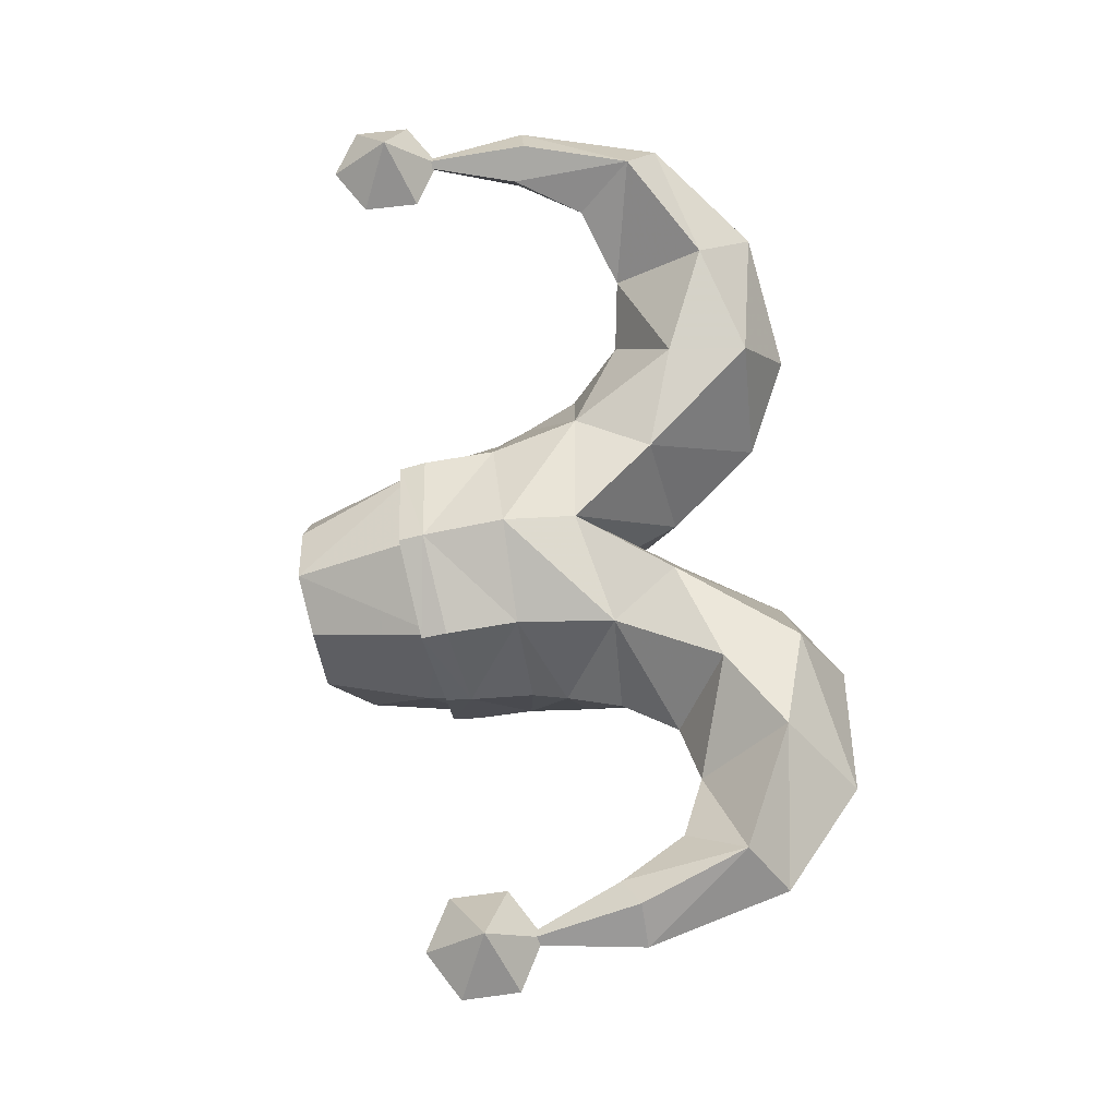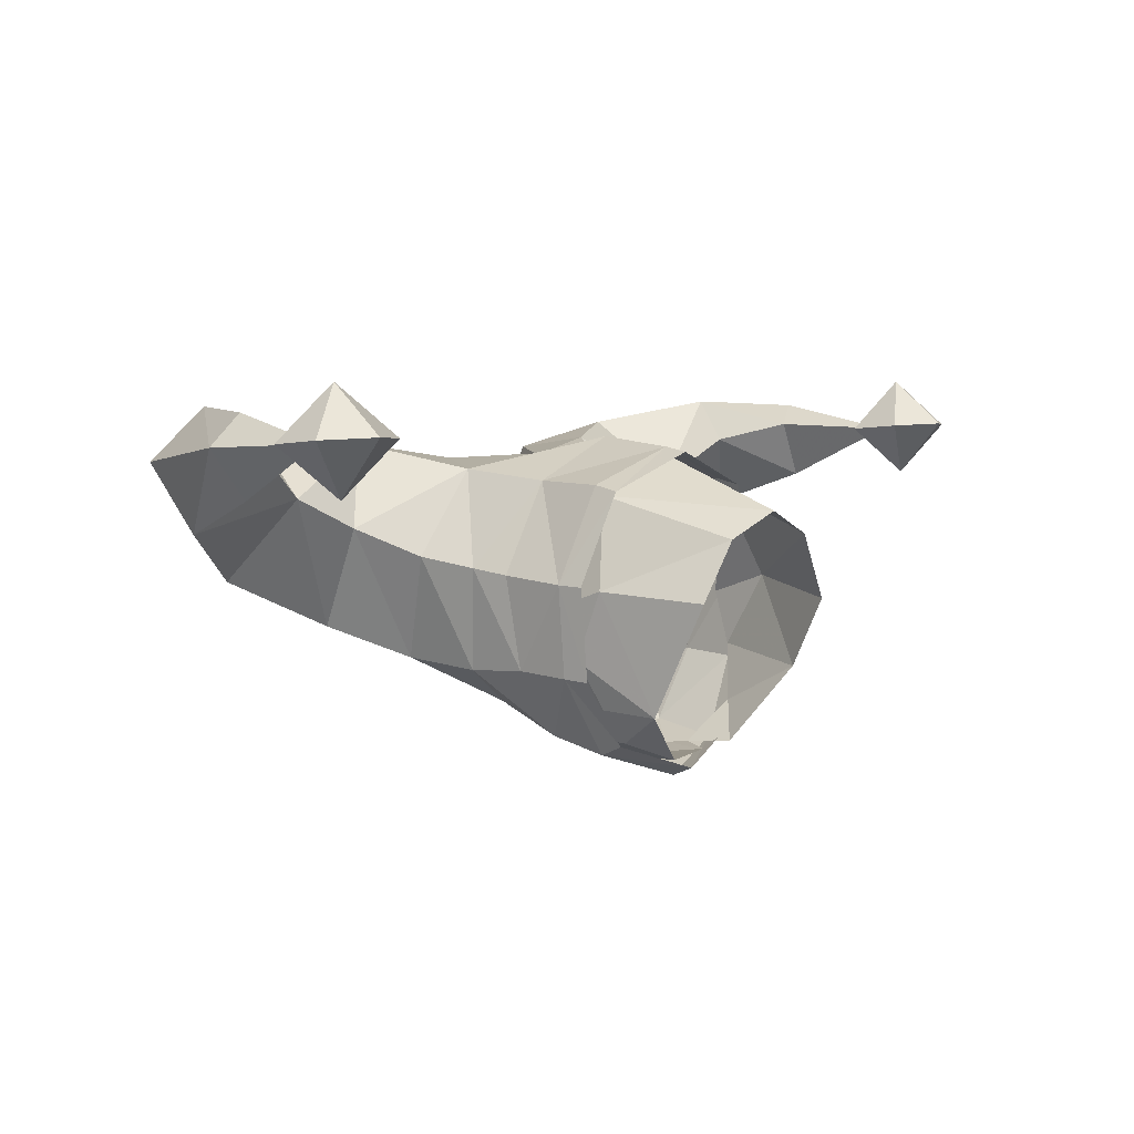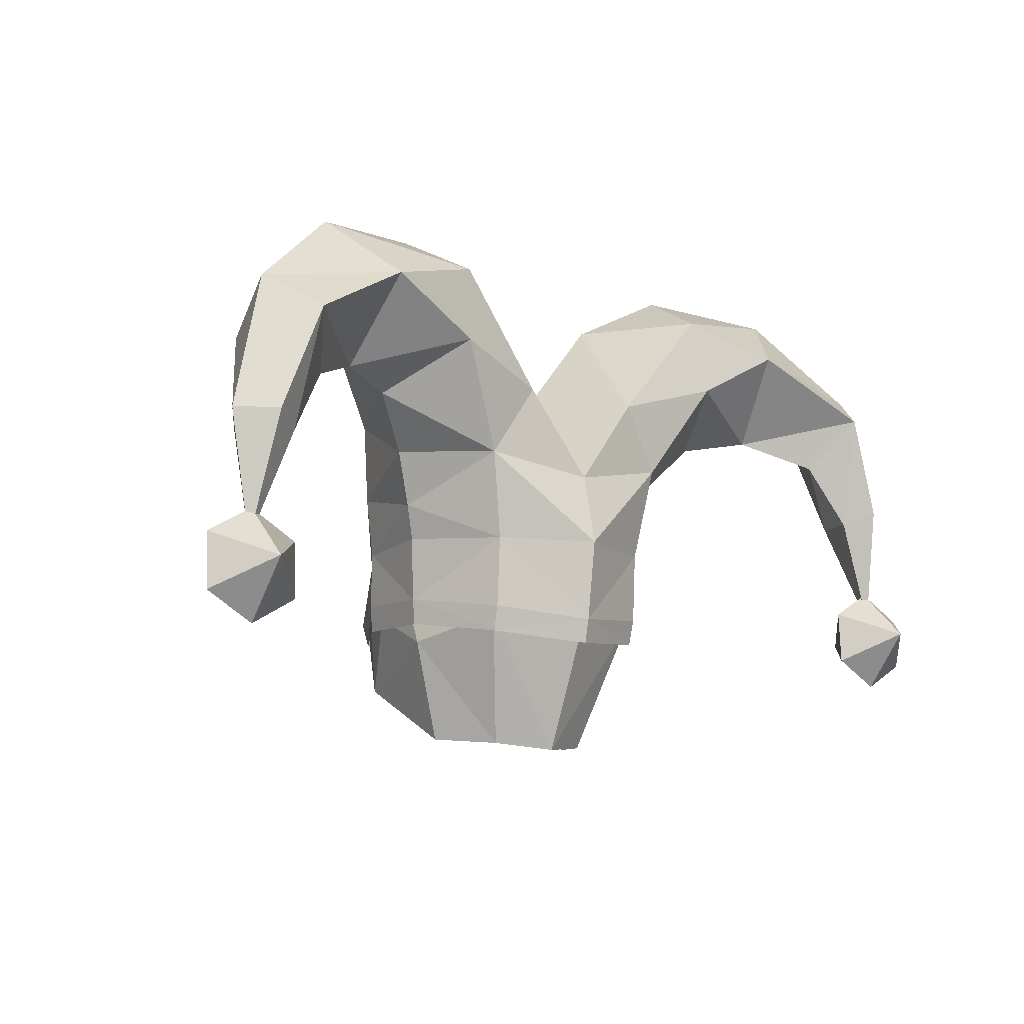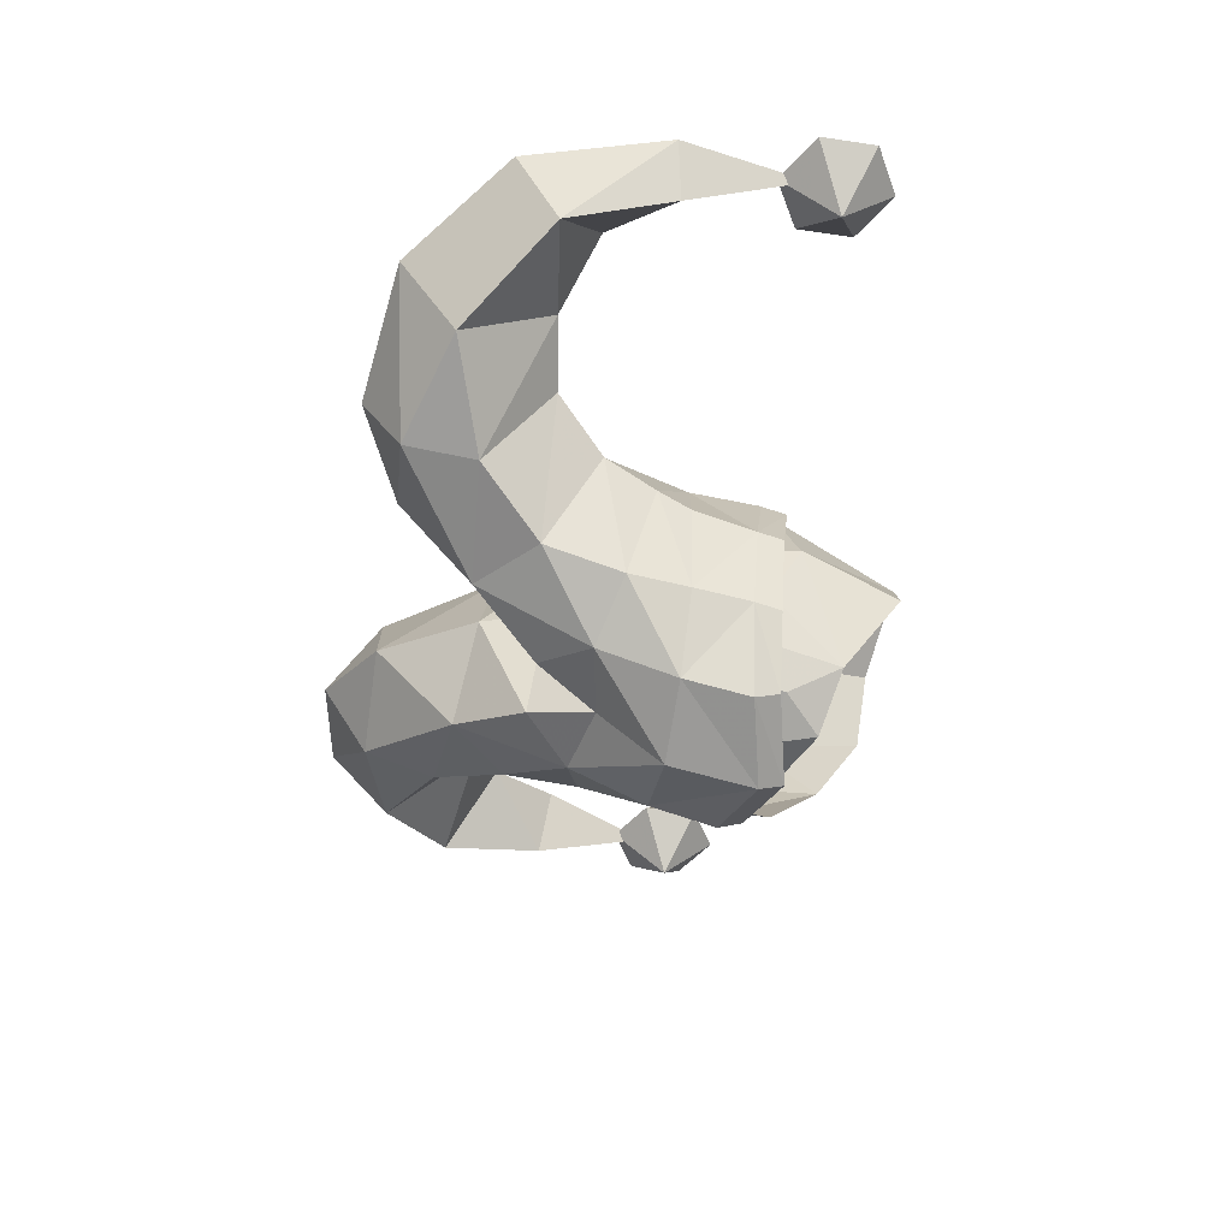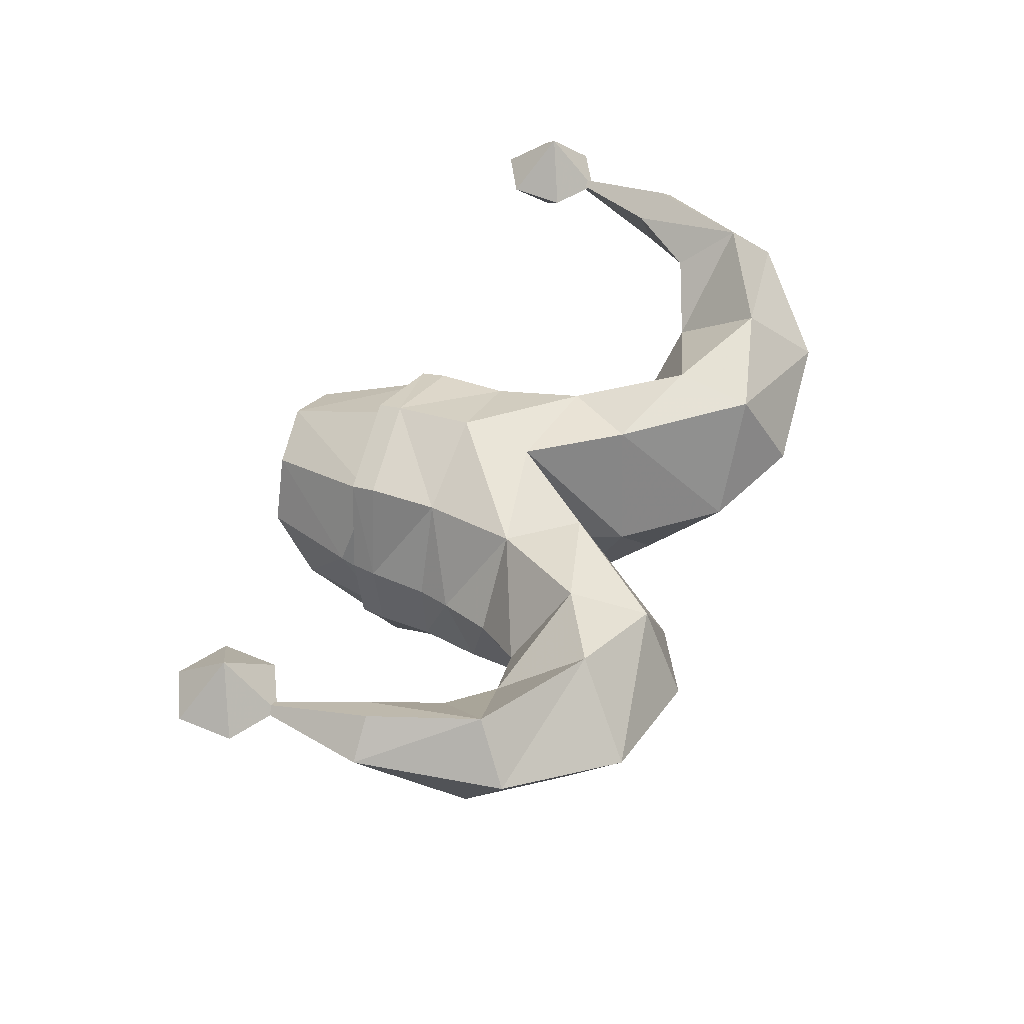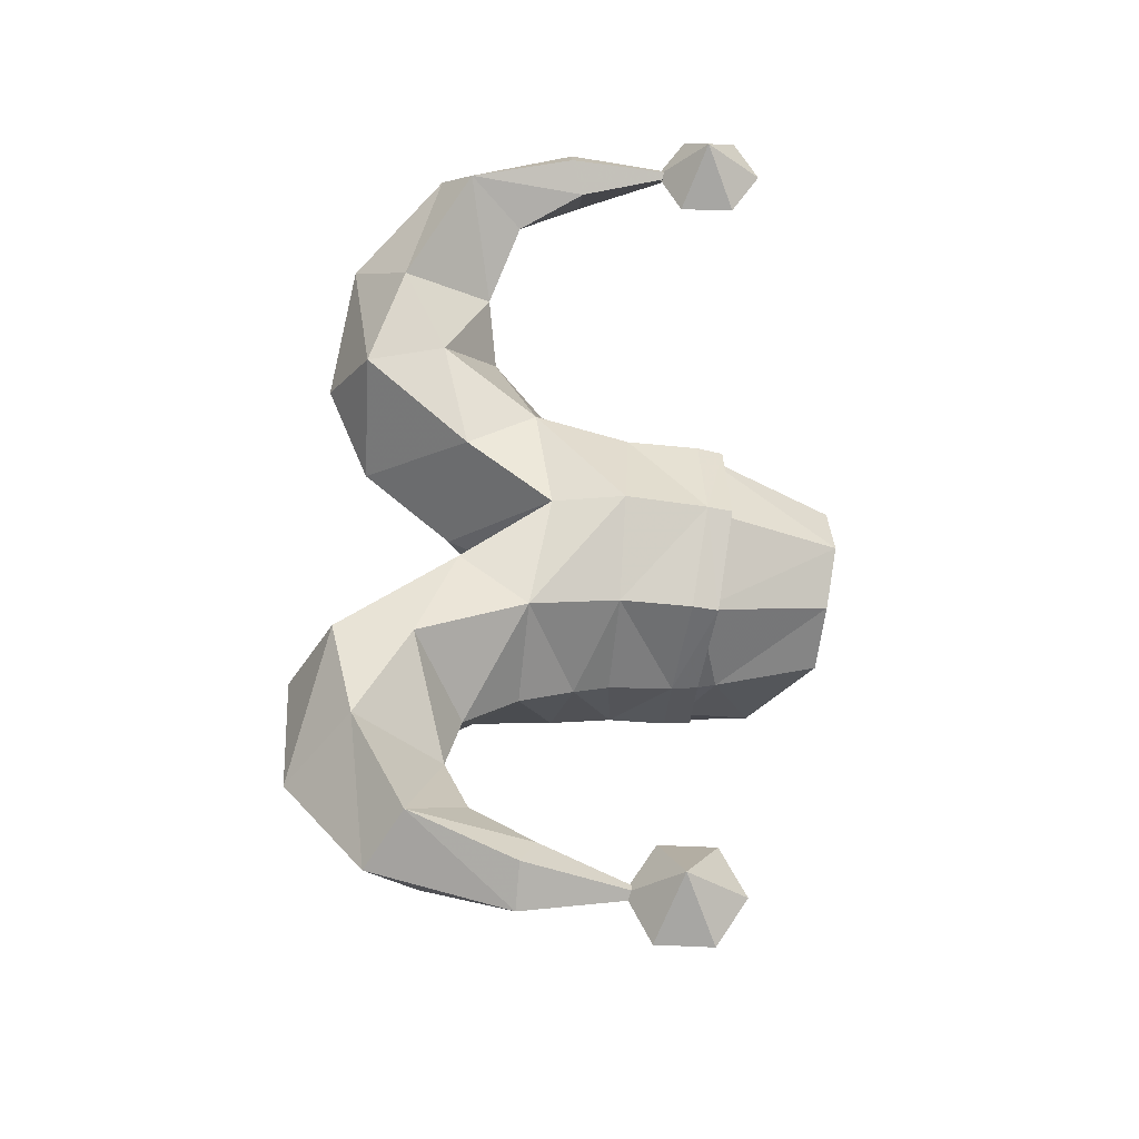
<metadata>
{"format":"obj","ext":"obj","renderer":"f3d","projection":"perspective","resolution":1024,"background":"white","views":[{"elev":70.7,"azim":-97.0,"up":"+Y"},{"elev":1.0,"azim":134.1,"up":"+Y"},{"elev":-12.9,"azim":138.8,"up":"+Z"},{"elev":-52.9,"azim":81.0,"up":"+Y"},{"elev":53.6,"azim":-66.0,"up":"+Y"},{"elev":55.2,"azim":94.2,"up":"+Y"}]}
</metadata>
<code>
g common_hair_female_3005
v 0.8454 0.3794 86.98
v 0.8559 -2.651 85.6
v 2.394 -1.822 87.41
v 7.794 2.327 86.15
v 8.274 0.1022 88.59
v 5.567 -1.159 87.64
v 6.07 1.546 85.89
v 11.37 2.201 83.71
v 10.88 1.381 86.52
v 9.581 3.462 85.32
v 10.61 3.825 83.53
v 2.737 0.6921 89.45
v 8.69 2.28 90.13
v 11.37 3.263 87.71
v 12.3 3.497 83.92
v 11.7 3.517 80.54
v -0.02878 -3.191 83.97
v 0.1678 0.2937 85.31
v 3.998 -2.013 85.93
v 5.335 -0.5773 89.56
v 2.008 -3.239 84.33
v 5.116 1.339 90.63
v 3.309 3.184 84.36
v 0.304 4.093 82.02
v 0.3164 3.696 83.98
v 4.284 0.4884 83.12
v 2.797 2.833 82
v 4.699 3.703 89.31
v 7.566 4.264 88.4
v 4.817 3.911 87.17
v 11.41 4.39 83.88
v 10.39 4.685 86.72
v 2.18 3.557 86.3
v 4.859 0.7888 84.54
v 3.652 -2.286 83.8
v -0.4425 0.4439 87
v -2.307 -1.583 87.36
v -0.8011 -2.568 85.63
v -7.185 3.077 86.39
v -5.557 2.129 86.08
v -4.999 -0.6231 87.61
v -7.867 0.915 88.71
v -10.83 3.313 84.07
v -9.924 4.853 83.87
v -8.876 4.387 85.62
v -10.34 2.444 86.87
v -2.212 0.94 89.53
v -7.95 3.114 90.4
v -10.6 4.364 88.07
v -11.62 4.695 84.31
v -11.13 4.661 80.92
v -0.02878 -3.191 83.97
v 0.1678 0.2937 85.31
v -3.848 -1.501 85.84
v -4.886 -0.05867 89.51
v -2.047 -3.035 84.4
v -4.474 1.82 90.79
v -2.696 3.479 84.66
v 0.3164 3.696 83.98
v 0.304 4.093 82.02
v -2.302 3.089 82.08
v -3.978 0.9023 83.25
v -3.867 4.132 89.45
v -6.414 4.964 88.63
v -4.248 4.365 87.32
v -9.624 5.688 87.05
v -10.65 5.495 84.24
v -1.474 3.737 86.44
v -4.473 1.256 84.7
v -3.605 -1.922 83.92
v 11.55 2.18 79.87
v 11.64 3.516 81.39
v 10.35 3.602 80.67
v 10.33 3.647 79.2
v 11.6 3.605 78.44
v 12.88 3.519 79.15
v 12.91 3.474 80.63
v 11.69 4.941 79.95
v -11.14 3.317 80.25
v -9.783 4.611 81
v -11.05 4.653 81.76
v -9.805 4.656 79.53
v -11.09 4.742 78.81
v -12.36 4.784 79.57
v -12.34 4.739 81.05
v -11 6.078 80.33
f 1 2 3
f 4 5 6
f 6 7 4
f 8 9 10
f 10 11 8
f 1 3 12
f 13 5 14
f 15 8 16
f 8 11 16
f 17 2 18
f 6 19 7
f 6 5 20
f 9 5 4
f 4 10 9
f 9 8 15
f 15 14 9
f 2 21 3
f 17 21 2
f 3 6 20
f 13 22 20
f 5 13 20
f 1 18 2
f 5 9 14
f 23 24 25
f 23 26 27
f 13 28 22
f 29 4 30
f 15 31 32
f 32 14 15
f 31 11 32
f 31 15 16
f 11 31 16
f 30 33 28
f 7 34 23
f 23 30 7
f 29 13 14
f 14 32 29
f 10 4 32
f 18 1 25
f 33 12 28
f 29 30 28
f 13 29 28
f 33 23 25
f 11 10 32
f 4 29 32
f 1 33 25
f 30 23 33
f 23 27 24
f 20 22 12
f 12 3 20
f 12 22 28
f 33 1 12
f 26 34 35
f 35 19 21
f 4 7 30
f 23 34 26
f 21 19 3
f 19 34 7
f 3 19 6
f 34 19 35
f 36 37 38
f 39 40 41
f 41 42 39
f 43 44 45
f 45 46 43
f 36 47 37
f 48 49 42
f 50 51 43
f 43 51 44
f 52 53 38
f 41 40 54
f 41 55 42
f 46 45 39
f 39 42 46
f 46 49 50
f 50 43 46
f 38 37 56
f 52 38 56
f 37 55 41
f 48 55 57
f 42 55 48
f 36 38 53
f 42 49 46
f 58 59 60
f 58 61 62
f 48 57 63
f 64 65 39
f 50 49 66
f 66 67 50
f 67 66 44
f 67 51 50
f 44 51 67
f 65 63 68
f 40 65 58
f 58 69 40
f 64 66 49
f 49 48 64
f 45 66 39
f 53 59 36
f 68 63 47
f 64 63 65
f 48 63 64
f 68 59 58
f 44 66 45
f 39 66 64
f 36 59 68
f 65 68 58
f 58 60 61
f 55 47 57
f 47 55 37
f 47 63 57
f 68 47 36
f 62 70 69
f 70 56 54
f 39 65 40
f 58 62 69
f 56 37 54
f 54 40 69
f 37 41 54
f 69 70 54
f 71 72 73
f 71 73 74
f 71 74 75
f 71 75 76
f 71 76 77
f 71 77 72
f 78 73 72
f 78 74 73
f 78 75 74
f 78 76 75
f 78 77 76
f 78 72 77
f 79 80 81
f 79 82 80
f 79 83 82
f 79 84 83
f 79 85 84
f 79 81 85
f 86 81 80
f 86 80 82
f 86 82 83
f 86 83 84
f 86 84 85
f 86 85 81
g common_hair_female_3005
v 2.072 -4.213 79.8
v 2.085 -4.476 80.46
v -0.1915 -4.901 79.29
v -0.1343 -4.733 82.26
v -0.1928 -5.141 79.95
v 2.073 -4.081 82.24
v 3.652 -2.286 83.8
v 2.008 -3.239 84.33
v 3.37 -2.398 80.62
v 3.725 0.07365 80.48
v 3.967 0.3071 82.19
v 3.454 -2.251 82.16
v 4.284 0.4884 83.12
v 3.257 -2.469 79.9
v 3.614 0.02056 79.78
v -0.02878 -3.191 83.97
v 2.76 2.685 80.07
v 2.797 2.833 82
v 0.2507 3.753 79.82
v 0.304 4.093 82.02
v 2.717 2.508 79.38
v 0.2318 3.594 79.16
v -2.357 -3.991 79.87
v -0.1915 -4.901 79.29
v -2.375 -4.252 80.53
v -0.1343 -4.733 82.26
v -2.265 -3.864 82.31
v -0.1928 -5.141 79.95
v -2.047 -3.035 84.4
v -3.605 -1.922 83.92
v -3.439 -2.057 80.73
v -3.55 0.4381 80.6
v -3.458 -1.904 82.27
v -3.712 0.6918 82.31
v -3.978 0.9023 83.25
v -3.358 -2.138 80
v -3.468 0.3754 79.9
v -0.02878 -3.191 83.97
v -2.302 3.089 82.08
v -2.343 2.941 80.16
v 0.304 4.093 82.02
v 0.2507 3.753 79.82
v -2.341 2.762 79.46
v 0.2318 3.594 79.16
v -2.647 -2.188 77.78
v -2.692 -3.237 80.11
v -3.304 -1.691 80.64
v -3.323 0.2604 79.41
v 2.446 -3.349 78.27
v 3.43 -0.07794 79.29
v 3.323 -1.898 80.2
v 2.699 -3.206 79.84
v 0.7905 -4.584 79.92
v 2.31 -3.948 80.86
v 0.5742 -4.623 81.26
v 2.068 -4.109 79.66
v 1.167 -4.543 78.71
v -3.423 -0.2355 81.19
v -1.806 -4.281 79.31
v 3.534 -0.5823 81.02
v -2.399 -0.3143 76.61
v 2.502 -0.3615 76.57
v -1.302 -4.499 79.84
v -1.139 -4.386 81.08
v -1.622 -4.363 80.7
v -1.622 -4.363 80.7
v 0.2341 3.476 79.66
v 0.1042 2.005 76.24
v -2.282 2.66 79.96
v -1.441 1.417 76.45
v -3.323 0.2604 79.41
v -2.399 -0.3143 76.61
v -3.423 -0.2355 81.19
v 2.665 2.412 79.88
v 1.589 1.265 76.4
f 87 88 89
f 90 91 92
f 92 93 94
f 95 92 88
f 96 97 98
f 98 95 96
f 93 98 99
f 92 94 90
f 100 101 96
f 95 100 96
f 87 100 95
f 94 102 90
f 88 87 95
f 88 91 89
f 96 103 104
f 104 97 96
f 104 103 105
f 105 106 104
f 96 101 107
f 96 107 103
f 107 108 105
f 105 103 107
f 92 98 93
f 99 97 104
f 98 97 99
f 91 88 92
f 95 98 92
f 109 110 111
f 112 113 114
f 113 115 116
f 117 111 113
f 118 117 119
f 119 120 118
f 116 121 119
f 113 112 115
f 122 118 123
f 117 118 122
f 109 117 122
f 115 112 124
f 111 117 109
f 111 110 114
f 118 120 125
f 125 126 118
f 125 127 128
f 128 126 125
f 118 129 123
f 118 126 129
f 129 126 128
f 128 130 129
f 113 116 119
f 121 125 120
f 119 121 120
f 114 113 111
f 117 113 119
f 131 132 133
f 133 134 131
f 135 136 137
f 137 138 135
f 139 140 141
f 142 143 135
f 134 133 144
f 131 145 132
f 137 140 138
f 136 146 137
f 138 140 142
f 131 134 147
f 136 135 148
f 141 149 139
f 149 143 139
f 142 135 138
f 150 151 149
f 145 152 132
f 142 139 143
f 141 150 149
f 139 142 140
f 153 154 155
f 155 156 157
f 157 156 158
f 155 154 156
f 159 155 157
f 153 160 154
f 160 136 161
f 136 148 161
f 160 161 154
f 146 136 160

</code>
